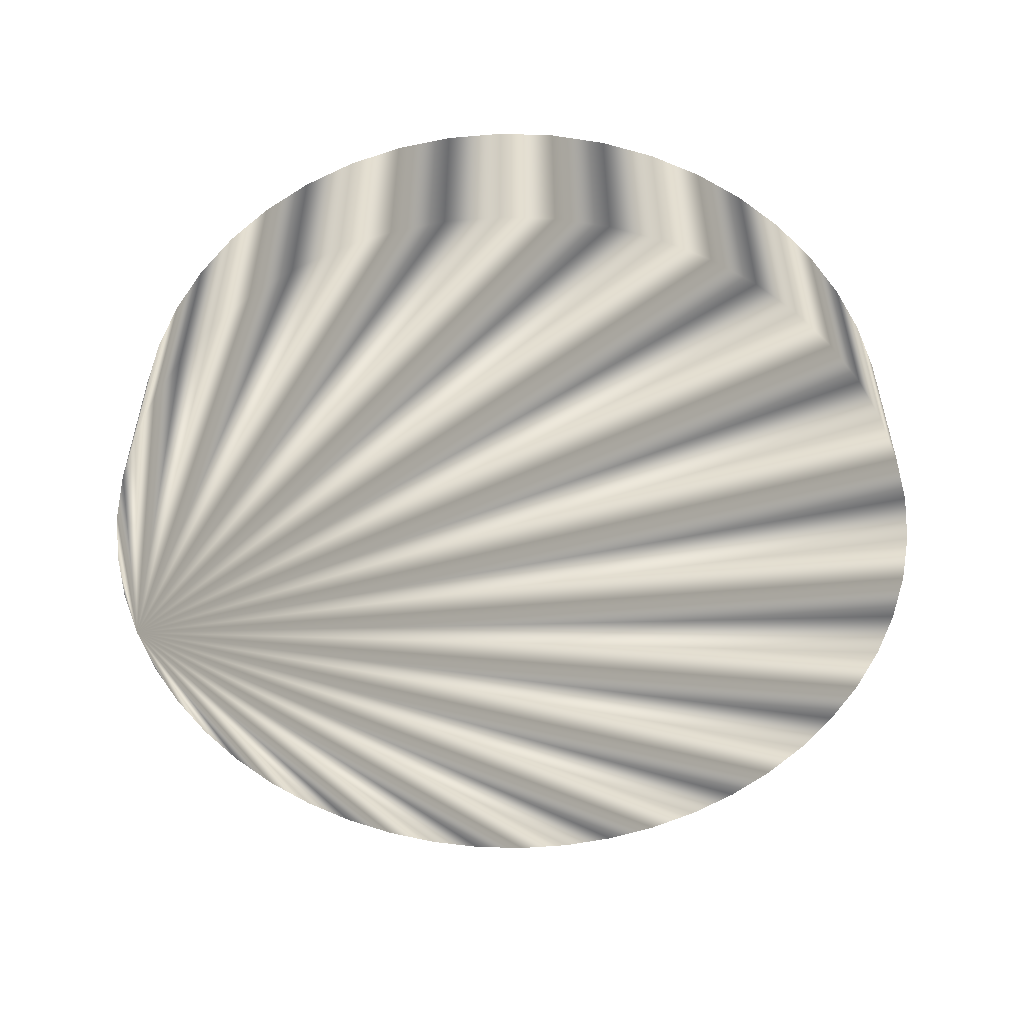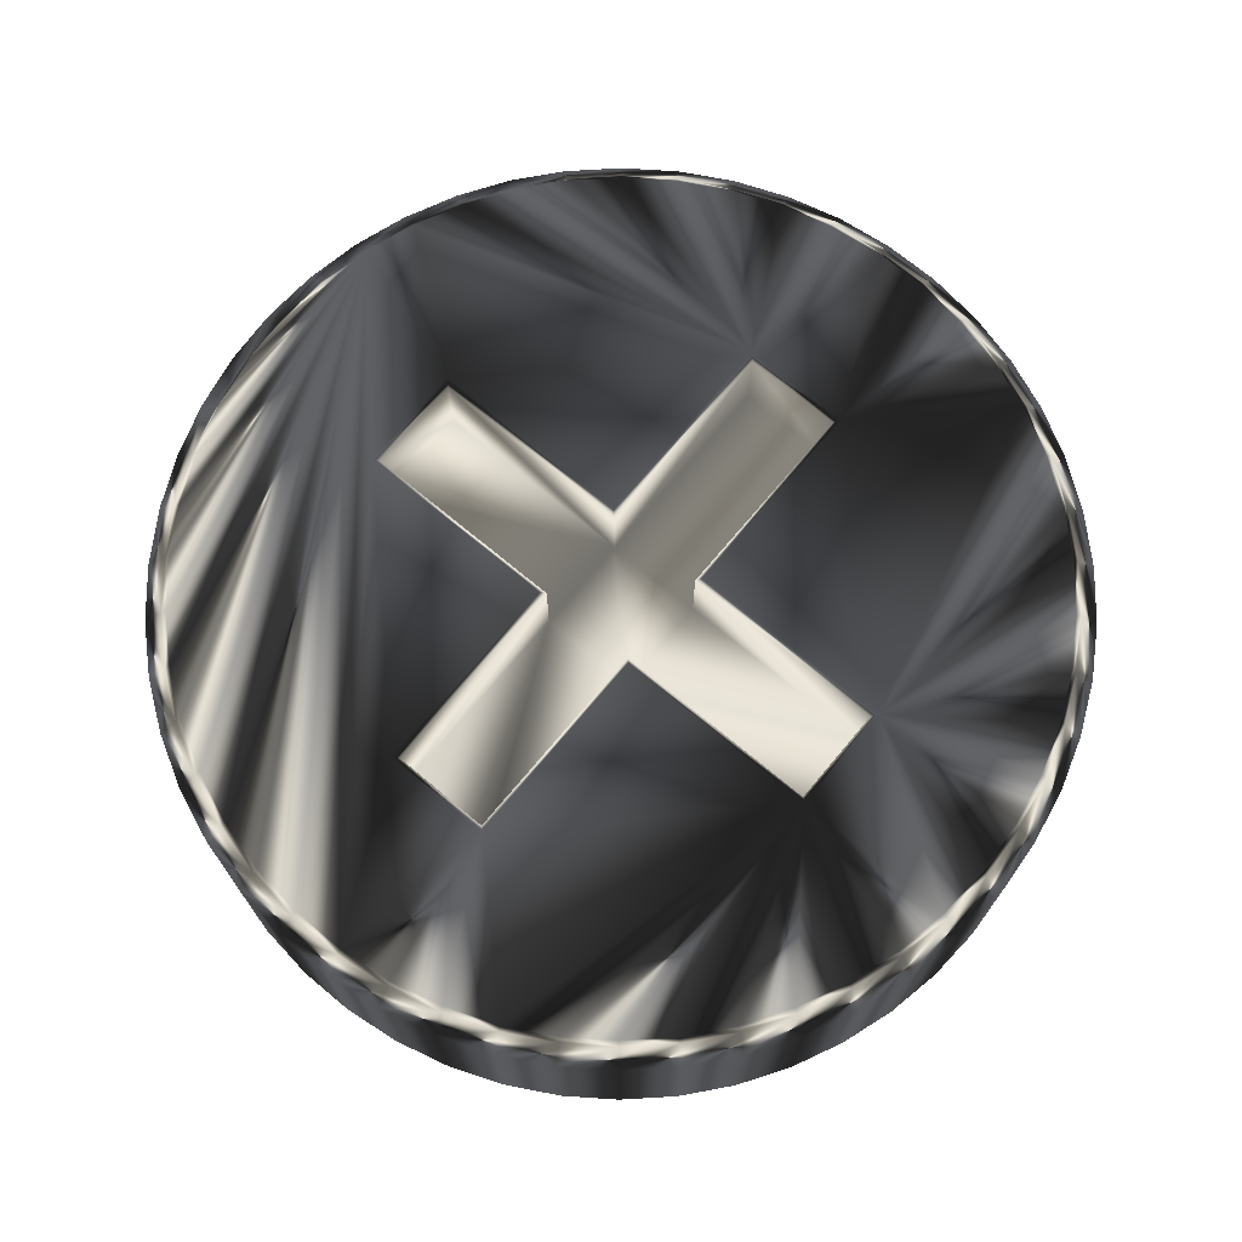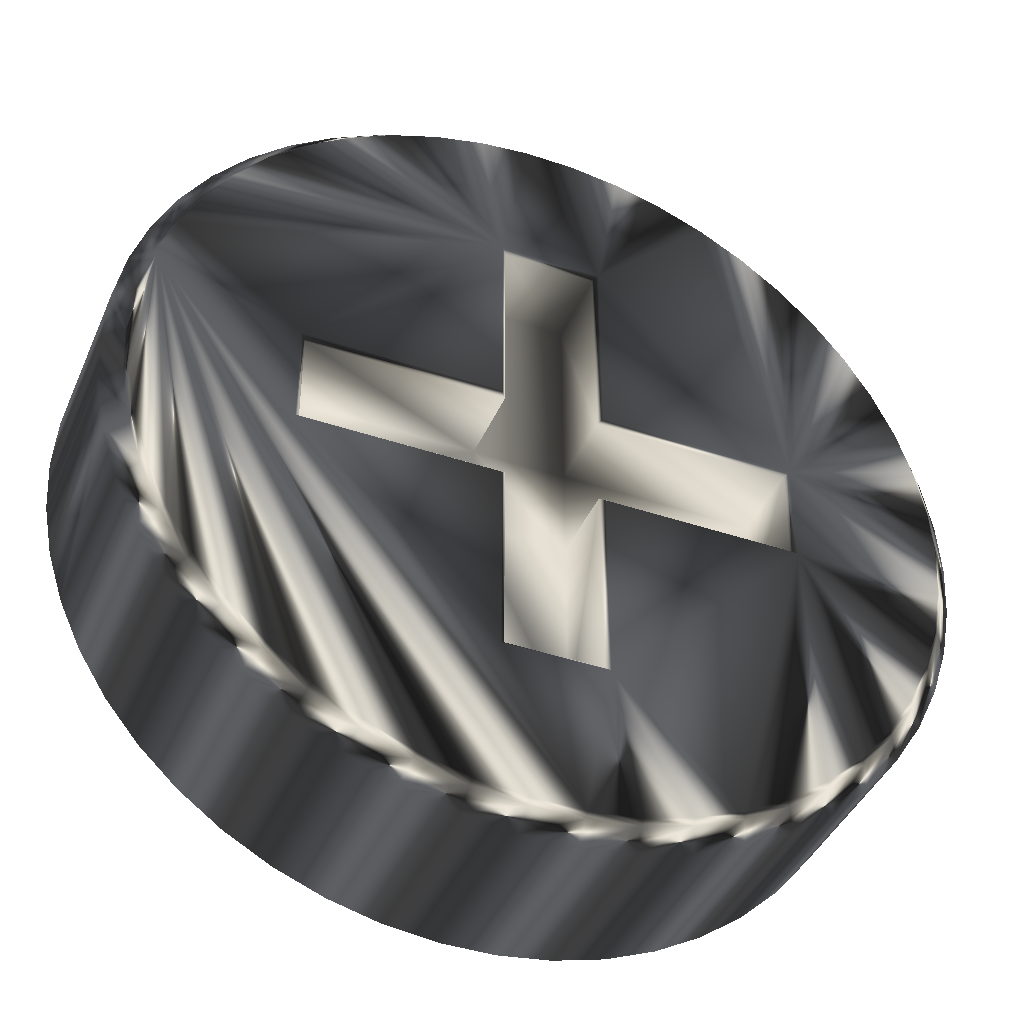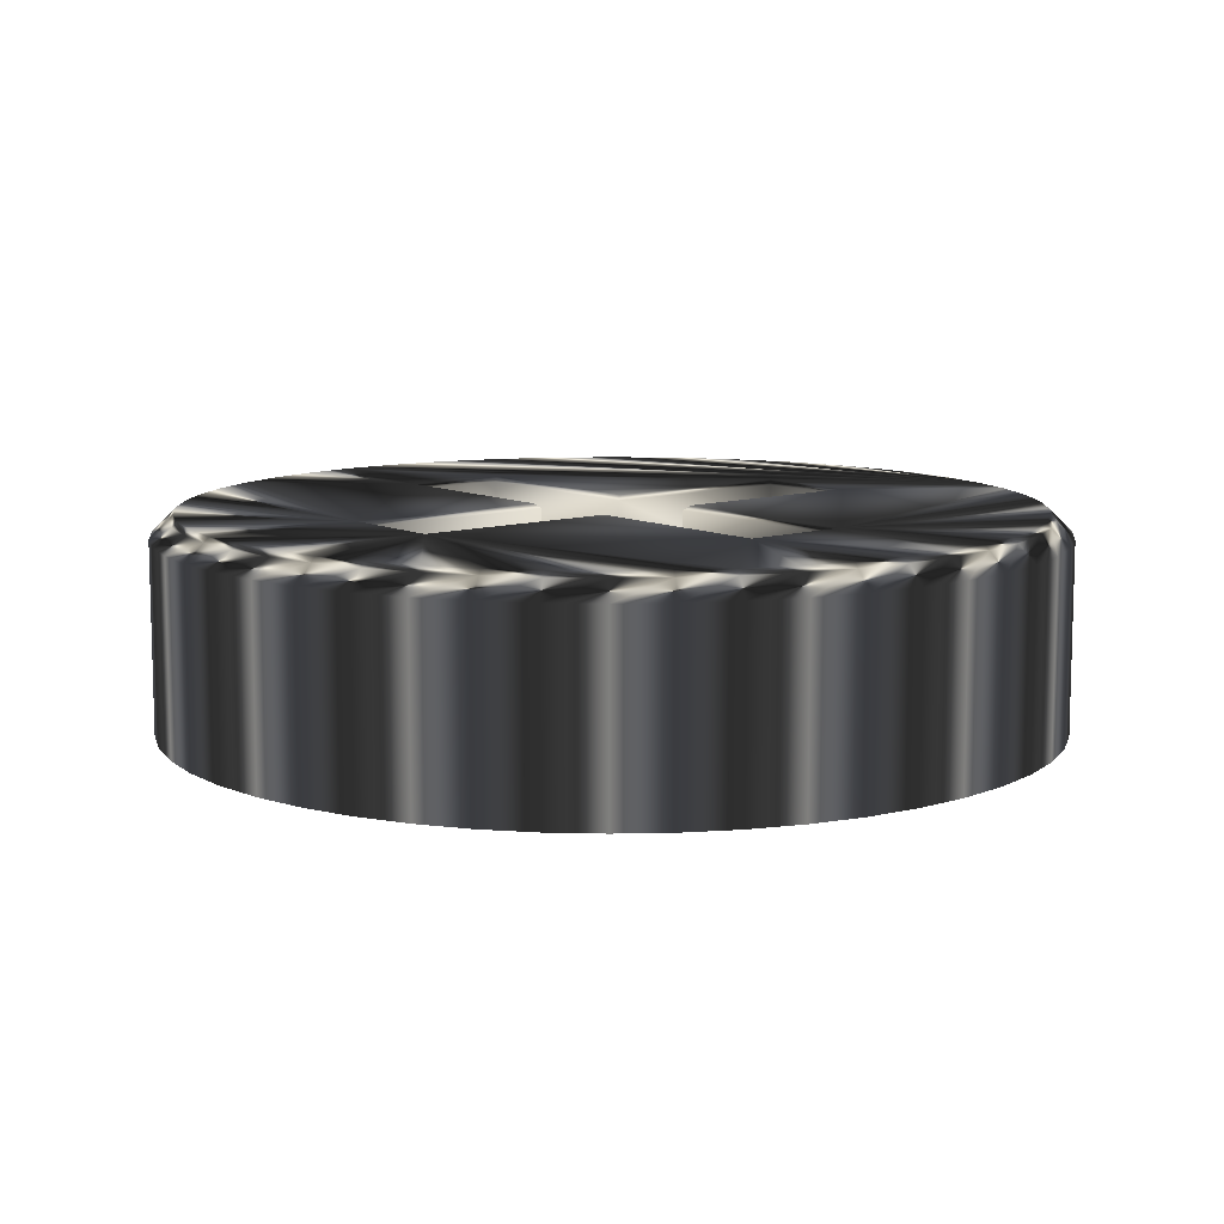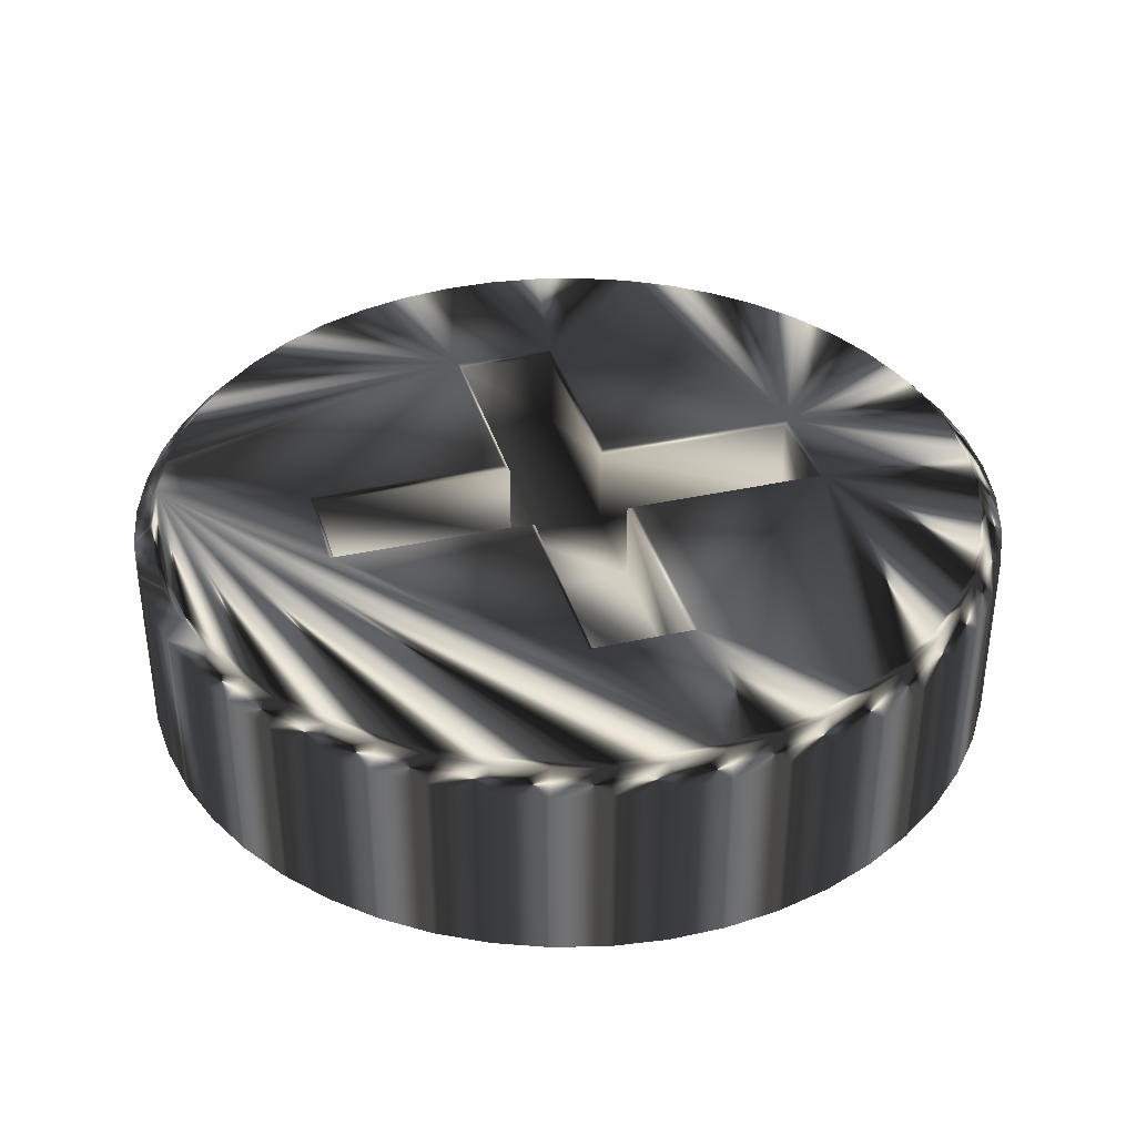
<metadata>
{"format":"obj","ext":"obj","renderer":"f3d","projection":"perspective","resolution":1024,"background":"white","views":[{"elev":-54.0,"azim":-153.2,"up":"+Y"},{"elev":71.8,"azim":-140.2,"up":"+Y"},{"elev":-41.5,"azim":157.7,"up":"+Z"},{"elev":9.8,"azim":-39.3,"up":"+Y"},{"elev":37.3,"azim":164.1,"up":"+Y"}]}
</metadata>
<code>
g A_A25_1
v 0.3455 -0.08325 -0.04365
v 0.3483 -0.08325 0
v 0.3455 -0.08325 0.04365
v 0.3373 -0.08325 0.08661
v 0.3238 -0.08325 0.1282
v 0.3052 -0.08325 0.1678
v 0.2818 -0.08325 0.2047
v 0.2539 -0.08325 0.2384
v 0.222 -0.08325 0.2683
v 0.1866 -0.08325 0.294
v 0.1483 -0.08325 0.3151
v 0.1076 -0.08325 0.3312
v 0.06526 -0.08325 0.3421
v 0.02187 -0.08325 0.3476
v -0.02187 -0.08325 0.3476
v -0.06526 -0.08325 0.3421
v -0.1076 -0.08325 0.3312
v -0.1483 -0.08325 0.3151
v -0.1866 -0.08325 0.294
v -0.222 -0.08325 0.2683
v -0.2539 -0.08325 0.2384
v -0.2818 -0.08325 0.2047
v -0.3052 -0.08325 0.1678
v -0.3238 -0.08325 0.1282
v -0.3373 -0.08325 0.08661
v -0.3455 -0.08325 0.04365
v -0.3483 -0.08325 0
v -0.3455 -0.08325 -0.04365
v -0.3373 -0.08325 -0.08661
v -0.3238 -0.08325 -0.1282
v -0.3052 -0.08325 -0.1678
v -0.2818 -0.08325 -0.2047
v -0.2539 -0.08325 -0.2384
v -0.222 -0.08325 -0.2683
v -0.1866 -0.08325 -0.294
v -0.1483 -0.08325 -0.3151
v -0.1076 -0.08325 -0.3312
v -0.06526 -0.08325 -0.3421
v -0.02187 -0.08325 -0.3476
v 0.02187 -0.08325 -0.3476
v 0.06526 -0.08325 -0.3421
v 0.1076 -0.08325 -0.3312
v 0.1483 -0.08325 -0.3151
v 0.1866 -0.08325 -0.294
v 0.222 -0.08325 -0.2683
v 0.2539 -0.08325 -0.2384
v 0.2818 -0.08325 -0.2047
v 0.3052 -0.08325 -0.1678
v 0.3238 -0.08325 -0.1282
v 0.3373 -0.08325 -0.08661
v 0.3373 0.06524 -0.08661
v 0.3455 0.06524 -0.04365
v 0.3483 0.06524 0
v 0.3455 0.06524 0.04365
v 0.3373 0.06524 0.08661
v 0.3238 0.06524 0.1282
v 0.3052 0.06524 0.1678
v 0.2818 0.06524 0.2047
v 0.2539 0.06524 0.2384
v 0.222 0.06524 0.2683
v 0.1866 0.06524 0.294
v 0.1483 0.06524 0.3151
v 0.1076 0.06524 0.3312
v 0.06526 0.06524 0.3421
v 0.02187 0.06524 0.3476
v -0.02187 0.06524 0.3476
v -0.06526 0.06524 0.3421
v -0.1076 0.06524 0.3312
v -0.1483 0.06524 0.3151
v -0.1866 0.06524 0.294
v -0.222 0.06524 0.2683
v -0.2539 0.06524 0.2384
v -0.2818 0.06524 0.2047
v -0.3052 0.06524 0.1678
v -0.3238 0.06524 0.1282
v -0.3373 0.06524 0.08661
v -0.3455 0.06524 0.04365
v -0.3483 0.06524 0
v -0.3455 0.06524 -0.04365
v -0.3373 0.06524 -0.08661
v -0.3238 0.06524 -0.1282
v -0.3052 0.06524 -0.1678
v -0.2818 0.06524 -0.2047
v -0.2539 0.06524 -0.2384
v -0.222 0.06524 -0.2683
v -0.1866 0.06524 -0.294
v -0.1483 0.06524 -0.3151
v -0.1076 0.06524 -0.3312
v -0.06526 0.06524 -0.3421
v -0.02187 0.06524 -0.3476
v 0.02187 0.06524 -0.3476
v 0.06526 0.06524 -0.3421
v 0.1076 0.06524 -0.3312
v 0.1483 0.06524 -0.3151
v 0.1866 0.06524 -0.294
v 0.222 0.06524 -0.2683
v 0.2539 0.06524 -0.2384
v 0.2818 0.06524 -0.2047
v 0.3052 0.06524 -0.1678
v 0.3238 0.06524 -0.1282
v 0.3315 0.07932 -0.04188
v 0.3237 0.07932 -0.0831
v 0.3342 0.07932 0
v 0.3315 0.07932 0.04188
v 0.3237 0.07932 0.0831
v 0.3107 0.07932 0.123
v 0.2928 0.07932 0.161
v 0.2703 0.07932 0.1964
v 0.2436 0.07932 0.2287
v 0.213 0.07932 0.2575
v 0.179 0.07932 0.2821
v 0.1423 0.07932 0.3024
v 0.1033 0.07932 0.3178
v 0.06261 0.07932 0.3282
v 0.02098 0.07932 0.3335
v -0.02098 0.07932 0.3335
v -0.06261 0.07932 0.3282
v -0.1033 0.07932 0.3178
v -0.1423 0.07932 0.3024
v -0.179 0.07932 0.2821
v -0.213 0.07932 0.2575
v -0.2436 0.07932 0.2287
v -0.2703 0.07932 0.1964
v -0.2928 0.07932 0.161
v -0.3107 0.07932 0.123
v -0.3237 0.07932 0.0831
v -0.3315 0.07932 0.04188
v -0.3342 0.07932 0
v -0.3315 0.07932 -0.04188
v -0.3237 0.07932 -0.0831
v -0.3107 0.07932 -0.123
v -0.2928 0.07932 -0.161
v -0.2703 0.07932 -0.1964
v -0.2436 0.07932 -0.2287
v -0.213 0.07932 -0.2575
v -0.179 0.07932 -0.2821
v -0.1423 0.07932 -0.3024
v -0.1033 0.07932 -0.3178
v -0.06261 0.07932 -0.3282
v -0.02098 0.07932 -0.3335
v 0.02098 0.07932 -0.3335
v 0.06261 0.07932 -0.3282
v 0.1033 0.07932 -0.3178
v 0.1423 0.07932 -0.3024
v 0.179 0.07932 -0.2821
v 0.213 0.07932 -0.2575
v 0.2436 0.07932 -0.2287
v 0.2703 0.07932 -0.1964
v 0.2928 0.07932 -0.161
v 0.3107 0.07932 -0.123
v -0.1998 0.07932 -0.03835
v -0.03835 0.07932 -0.03835
v -0.03835 0.07932 -0.1998
v 0.03835 0.07932 -0.1998
v 0.03835 0.07932 -0.03835
v 0.1998 0.07932 -0.03835
v 0.1998 0.07932 0.03835
v 0.03835 0.07932 0.03835
v 0.03835 0.07932 0.1998
v -0.03835 0.07932 0.1998
v -0.03835 0.07932 0.03835
v -0.1998 0.07932 0.03835
v -0.1998 0.01429 -0.03835
v -0.03835 0.01429 -0.03835
v 0.03835 0.01429 -0.03835
v 0.1998 0.01429 -0.03835
v 0.1998 0.01429 0.03835
v 0.03835 0.01429 0.03835
v -0.03835 0.01429 0.03835
v -0.1998 0.01429 0.03835
v 0.03835 0.01429 0.1998
v -0.03835 0.01429 0.1998
v 0.03835 0.01429 -0.1998
v -0.03835 0.01429 -0.1998
v 0.3301 0.08325 0
v 0.3275 0.08325 0.04138
v 0.3275 0.08325 -0.04138
v 0.3198 0.08325 -0.0821
v 0.307 0.08325 -0.1215
v 0.2893 0.08325 -0.1591
v 0.2671 0.08325 -0.1941
v 0.2407 0.08325 -0.226
v 0.2104 0.08325 -0.2544
v 0.1769 0.08325 -0.2788
v 0.1406 0.08325 -0.2987
v 0.102 0.08325 -0.314
v 0.06186 0.08325 -0.3243
v 0.02073 0.08325 -0.3295
v -0.02073 0.08325 -0.3295
v -0.06186 0.08325 -0.3243
v -0.102 0.08325 -0.314
v -0.1406 0.08325 -0.2987
v -0.1769 0.08325 -0.2788
v -0.2104 0.08325 -0.2544
v -0.2407 0.08325 -0.226
v -0.2671 0.08325 -0.1941
v -0.2893 0.08325 -0.1591
v -0.307 0.08325 -0.1215
v -0.3198 0.08325 -0.0821
v -0.3275 0.08325 -0.04138
v -0.3301 0.08325 0
v -0.3275 0.08325 0.04138
v -0.3198 0.08325 0.0821
v -0.307 0.08325 0.1215
v -0.2893 0.08325 0.1591
v -0.2671 0.08325 0.1941
v -0.2407 0.08325 0.226
v -0.2104 0.08325 0.2544
v -0.1769 0.08325 0.2788
v -0.1406 0.08325 0.2987
v -0.102 0.08325 0.314
v -0.06186 0.08325 0.3243
v -0.02073 0.08325 0.3295
v 0.02073 0.08325 0.3295
v 0.06186 0.08325 0.3243
v 0.102 0.08325 0.314
v 0.1406 0.08325 0.2987
v 0.1769 0.08325 0.2788
v 0.2104 0.08325 0.2544
v 0.2407 0.08325 0.226
v 0.2671 0.08325 0.1941
v 0.2893 0.08325 0.1591
v 0.307 0.08325 0.1215
v 0.3198 0.08325 0.0821
v -0.2038 0.08325 -0.04235
v -0.04235 0.08325 -0.04235
v -0.04235 0.08325 -0.2038
v 0.04235 0.08325 -0.2038
v 0.04235 0.08325 -0.04235
v 0.2038 0.08325 -0.04235
v 0.2038 0.08325 0.04235
v 0.04235 0.08325 0.04235
v 0.04235 0.08325 0.2038
v -0.04235 0.08325 0.2038
v -0.04235 0.08325 0.04235
v -0.2038 0.08325 0.04235
f 1 2 50
f 2 3 50
f 3 4 50
f 4 5 50
f 5 6 50
f 6 7 50
f 7 8 50
f 8 9 50
f 9 10 50
f 10 11 50
f 11 12 50
f 12 13 50
f 13 14 50
f 14 15 50
f 15 16 50
f 16 17 50
f 17 18 50
f 18 19 50
f 19 20 50
f 20 21 50
f 21 22 50
f 22 23 50
f 23 24 50
f 24 25 50
f 25 26 50
f 26 27 50
f 27 28 50
f 28 29 50
f 29 30 50
f 30 31 50
f 31 32 50
f 32 33 50
f 33 34 50
f 34 35 50
f 35 36 50
f 36 37 50
f 37 38 50
f 38 39 50
f 39 40 50
f 40 41 50
f 41 42 50
f 42 43 50
f 43 44 50
f 44 45 50
f 45 46 50
f 46 47 50
f 47 48 50
f 48 49 50
f 1 50 52
f 52 50 51
f 2 1 53
f 53 1 52
f 3 2 54
f 54 2 53
f 4 3 55
f 55 3 54
f 5 4 56
f 56 4 55
f 6 5 57
f 57 5 56
f 7 6 58
f 58 6 57
f 8 7 59
f 59 7 58
f 9 8 60
f 60 8 59
f 10 9 61
f 61 9 60
f 11 10 62
f 62 10 61
f 12 11 63
f 63 11 62
f 13 12 64
f 64 12 63
f 14 13 65
f 65 13 64
f 15 14 66
f 66 14 65
f 16 15 67
f 67 15 66
f 17 16 68
f 68 16 67
f 18 17 69
f 69 17 68
f 19 18 70
f 70 18 69
f 20 19 71
f 71 19 70
f 21 20 72
f 72 20 71
f 22 21 73
f 73 21 72
f 23 22 74
f 74 22 73
f 24 23 75
f 75 23 74
f 25 24 76
f 76 24 75
f 26 25 77
f 77 25 76
f 27 26 78
f 78 26 77
f 28 27 79
f 79 27 78
f 29 28 80
f 80 28 79
f 30 29 81
f 81 29 80
f 31 30 82
f 82 30 81
f 32 31 83
f 83 31 82
f 33 32 84
f 84 32 83
f 34 33 85
f 85 33 84
f 35 34 86
f 86 34 85
f 36 35 87
f 87 35 86
f 37 36 88
f 88 36 87
f 38 37 89
f 89 37 88
f 39 38 90
f 90 38 89
f 40 39 91
f 91 39 90
f 41 40 92
f 92 40 91
f 42 41 93
f 93 41 92
f 43 42 94
f 94 42 93
f 44 43 95
f 95 43 94
f 45 44 96
f 96 44 95
f 46 45 97
f 97 45 96
f 47 46 98
f 98 46 97
f 48 47 99
f 99 47 98
f 49 48 100
f 100 48 99
f 50 49 51
f 51 49 100
f 101 52 102
f 102 52 51
f 52 101 53
f 53 101 103
f 104 54 103
f 103 54 53
f 105 55 104
f 104 55 54
f 106 56 105
f 105 56 55
f 107 57 106
f 106 57 56
f 108 58 107
f 107 58 57
f 109 59 108
f 108 59 58
f 110 60 109
f 109 60 59
f 111 61 110
f 110 61 60
f 112 62 111
f 111 62 61
f 113 63 112
f 112 63 62
f 114 64 113
f 113 64 63
f 115 65 114
f 114 65 64
f 116 66 115
f 115 66 65
f 117 67 116
f 116 67 66
f 118 68 117
f 117 68 67
f 119 69 118
f 118 69 68
f 120 70 119
f 119 70 69
f 121 71 120
f 120 71 70
f 122 72 121
f 121 72 71
f 123 73 122
f 122 73 72
f 124 74 123
f 123 74 73
f 125 75 124
f 124 75 74
f 126 76 125
f 125 76 75
f 127 77 126
f 126 77 76
f 128 78 127
f 127 78 77
f 129 79 128
f 128 79 78
f 130 80 129
f 129 80 79
f 131 81 130
f 130 81 80
f 132 82 131
f 131 82 81
f 133 83 132
f 132 83 82
f 134 84 133
f 133 84 83
f 135 85 134
f 134 85 84
f 136 86 135
f 135 86 85
f 137 87 136
f 136 87 86
f 138 88 137
f 137 88 87
f 139 89 138
f 138 89 88
f 140 90 139
f 139 90 89
f 141 91 140
f 140 91 90
f 142 92 141
f 141 92 91
f 143 93 142
f 142 93 92
f 144 94 143
f 143 94 93
f 145 95 144
f 144 95 94
f 146 96 145
f 145 96 95
f 147 97 146
f 146 97 96
f 148 98 147
f 147 98 97
f 149 99 148
f 148 99 98
f 150 100 149
f 149 100 99
f 102 51 150
f 150 51 100
f 176 175 224
f 175 177 224
f 177 178 224
f 178 179 224
f 179 180 224
f 180 181 224
f 181 182 224
f 182 183 224
f 183 184 224
f 184 185 224
f 185 186 224
f 186 187 224
f 187 188 224
f 188 189 224
f 189 230 224
f 230 231 224
f 232 233 231
f 235 236 234
f 226 227 225
f 229 230 228
f 230 189 228
f 228 189 227
f 189 190 227
f 190 191 227
f 224 231 223
f 191 192 227
f 227 192 225
f 192 193 225
f 193 194 225
f 194 195 225
f 195 196 225
f 196 197 225
f 197 198 225
f 198 199 225
f 199 200 225
f 225 200 236
f 200 201 236
f 201 202 236
f 202 203 236
f 203 204 236
f 231 233 223
f 223 233 222
f 222 233 221
f 221 233 220
f 220 233 219
f 219 233 218
f 218 233 217
f 217 233 216
f 216 233 215
f 215 233 214
f 233 234 214
f 214 234 213
f 213 234 212
f 212 234 211
f 211 234 210
f 234 236 210
f 210 236 209
f 209 236 208
f 208 236 207
f 207 236 206
f 206 236 205
f 236 204 205
f 152 151 164
f 164 151 163
f 156 155 166
f 166 155 165
f 157 156 167
f 167 156 166
f 158 157 168
f 168 157 167
f 162 161 170
f 170 161 169
f 151 162 163
f 163 162 170
f 163 170 164
f 170 169 164
f 172 171 169
f 171 168 169
f 169 168 164
f 167 166 168
f 166 165 168
f 168 165 164
f 164 165 174
f 165 173 174
f 171 159 168
f 168 159 158
f 160 159 172
f 172 159 171
f 169 161 172
f 172 161 160
f 165 155 173
f 173 155 154
f 154 153 173
f 173 153 174
f 153 152 174
f 174 152 164
f 104 103 176
f 176 103 175
f 103 101 175
f 175 101 177
f 101 102 177
f 177 102 178
f 102 150 178
f 178 150 179
f 150 149 179
f 179 149 180
f 149 148 180
f 180 148 181
f 148 147 181
f 181 147 182
f 147 146 182
f 182 146 183
f 146 145 183
f 183 145 184
f 145 144 184
f 184 144 185
f 144 143 185
f 185 143 186
f 143 142 186
f 186 142 187
f 142 141 187
f 187 141 188
f 141 140 188
f 188 140 189
f 140 139 189
f 189 139 190
f 139 138 190
f 190 138 191
f 138 137 191
f 191 137 192
f 137 136 192
f 192 136 193
f 136 135 193
f 193 135 194
f 135 134 194
f 194 134 195
f 134 133 195
f 195 133 196
f 133 132 196
f 196 132 197
f 132 131 197
f 197 131 198
f 131 130 198
f 198 130 199
f 130 129 199
f 199 129 200
f 129 128 200
f 200 128 201
f 128 127 201
f 201 127 202
f 127 126 202
f 202 126 203
f 126 125 203
f 203 125 204
f 125 124 204
f 204 124 205
f 124 123 205
f 205 123 206
f 123 122 206
f 206 122 207
f 122 121 207
f 207 121 208
f 121 120 208
f 208 120 209
f 120 119 209
f 209 119 210
f 119 118 210
f 210 118 211
f 118 117 211
f 211 117 212
f 117 116 212
f 212 116 213
f 116 115 213
f 213 115 214
f 115 114 214
f 214 114 215
f 114 113 215
f 215 113 216
f 113 112 216
f 216 112 217
f 112 111 217
f 217 111 218
f 111 110 218
f 218 110 219
f 110 109 219
f 219 109 220
f 109 108 220
f 220 108 221
f 108 107 221
f 221 107 222
f 107 106 222
f 222 106 223
f 106 105 223
f 223 105 224
f 105 104 224
f 224 104 176
f 152 226 151
f 151 226 225
f 152 153 226
f 226 153 227
f 153 154 227
f 227 154 228
f 155 229 154
f 154 229 228
f 155 156 229
f 229 156 230
f 156 157 230
f 230 157 231
f 158 232 157
f 157 232 231
f 158 159 232
f 232 159 233
f 159 160 233
f 233 160 234
f 161 235 160
f 160 235 234
f 161 162 235
f 235 162 236
f 162 151 236
f 236 151 225

</code>
